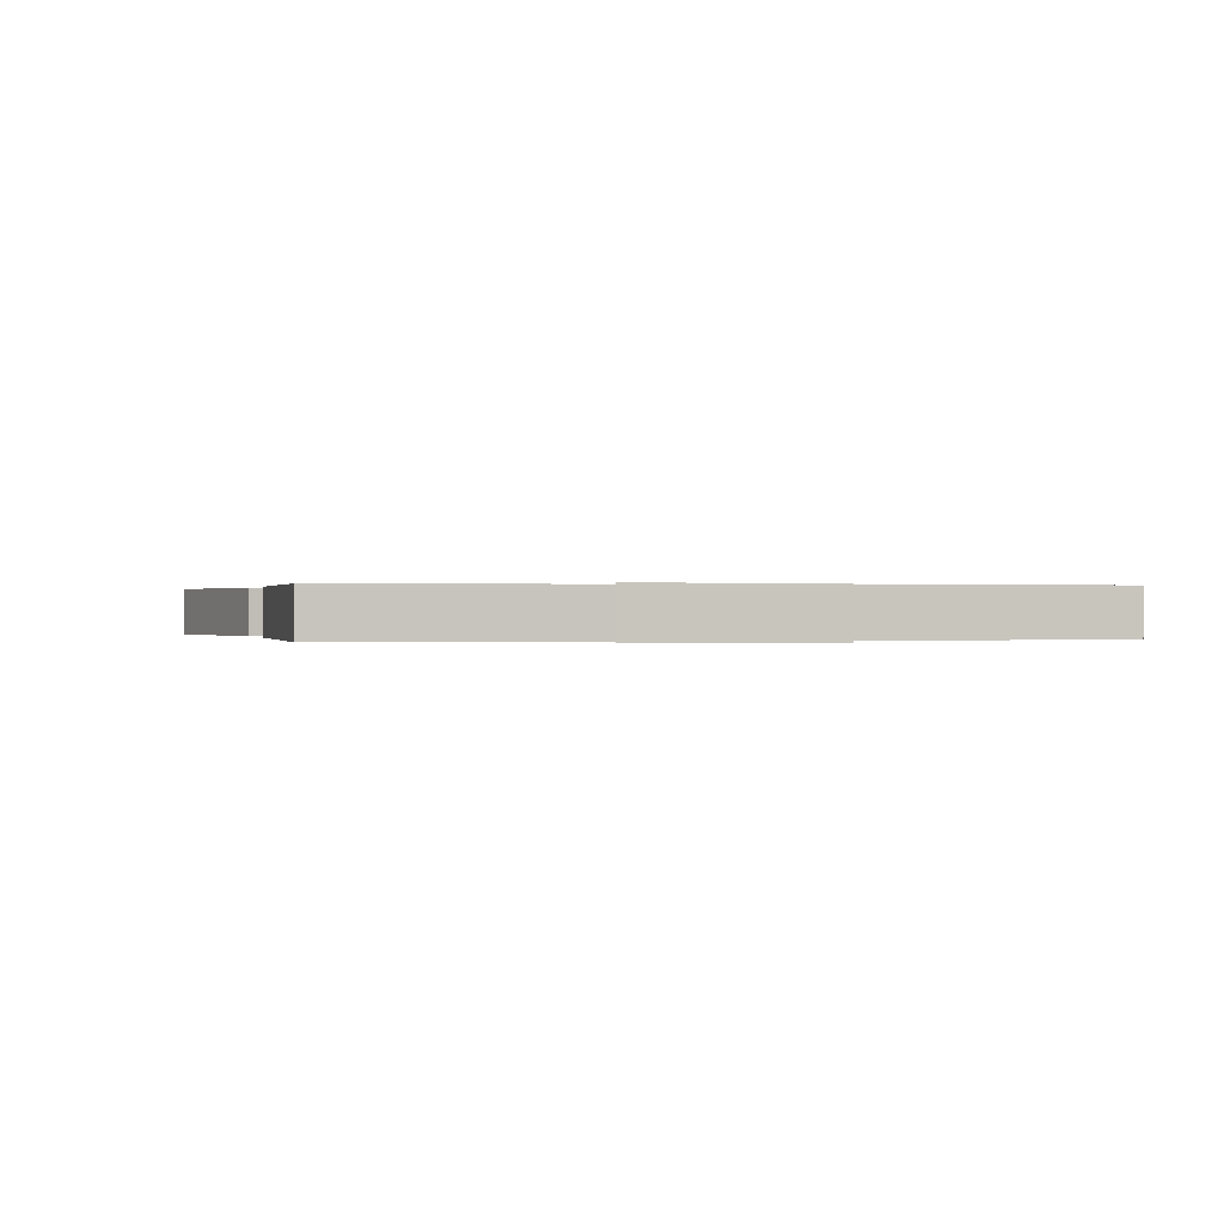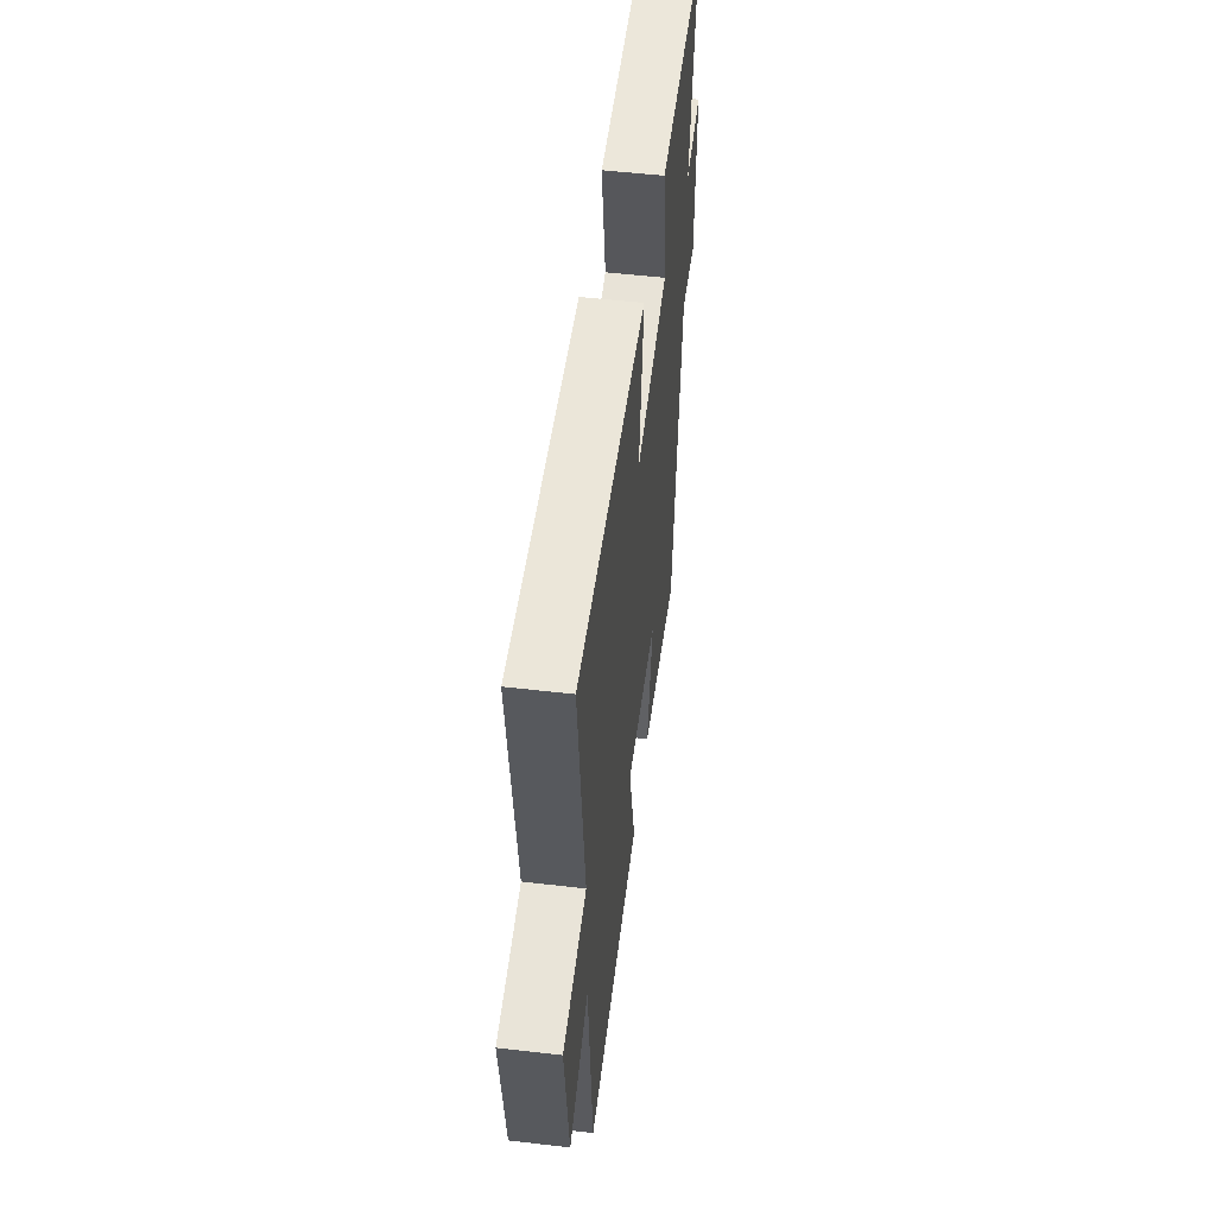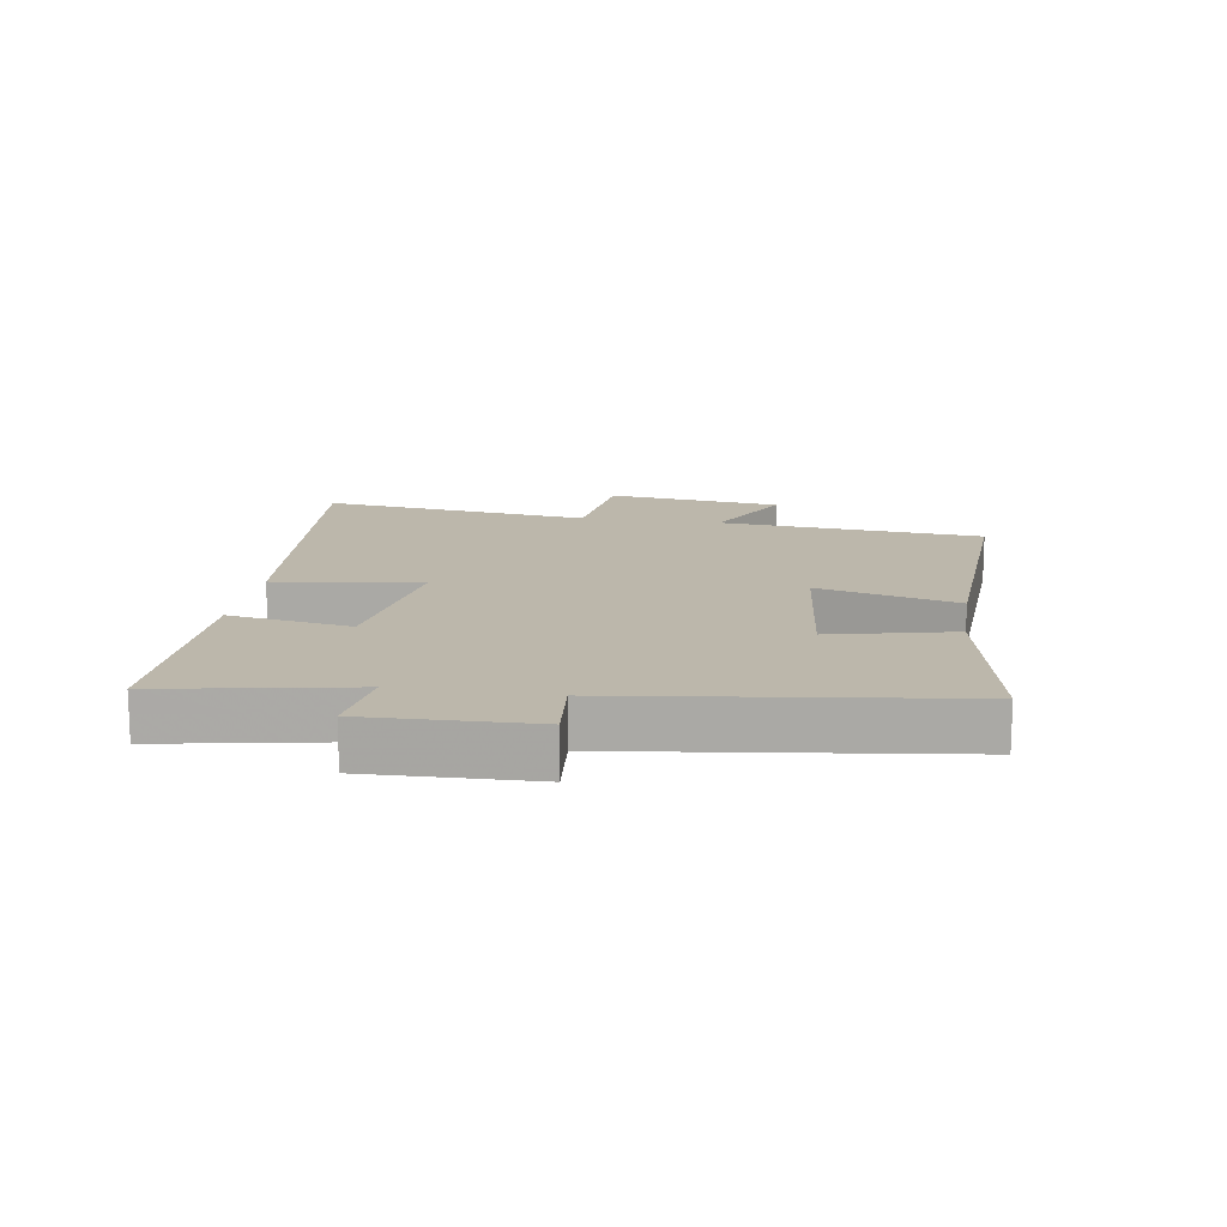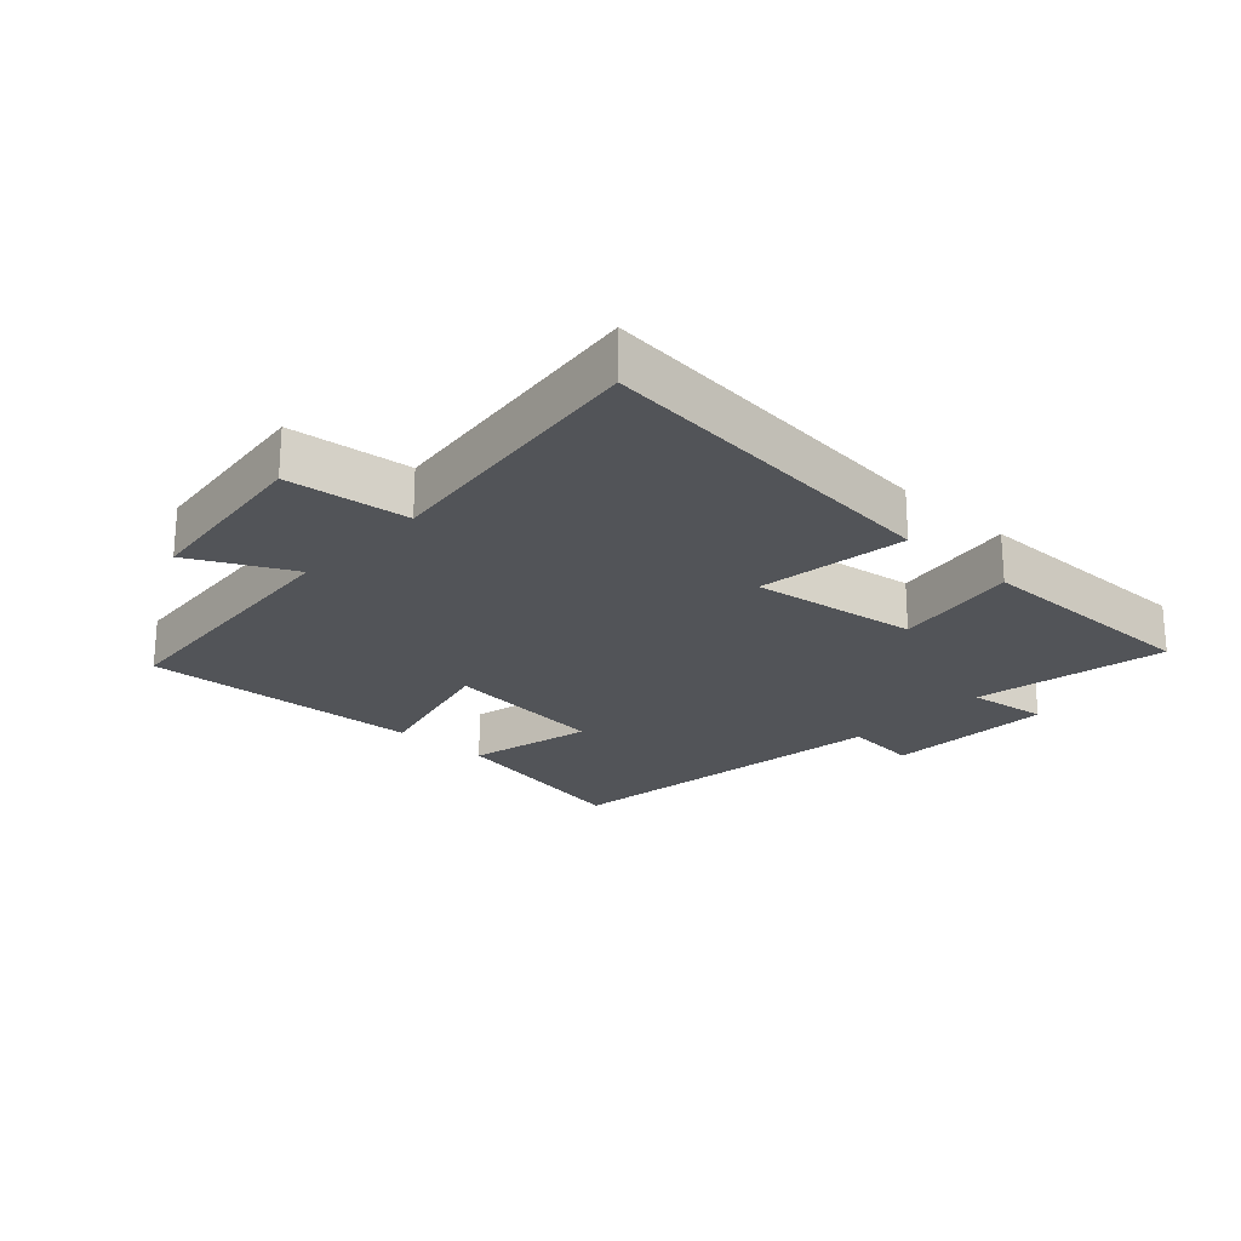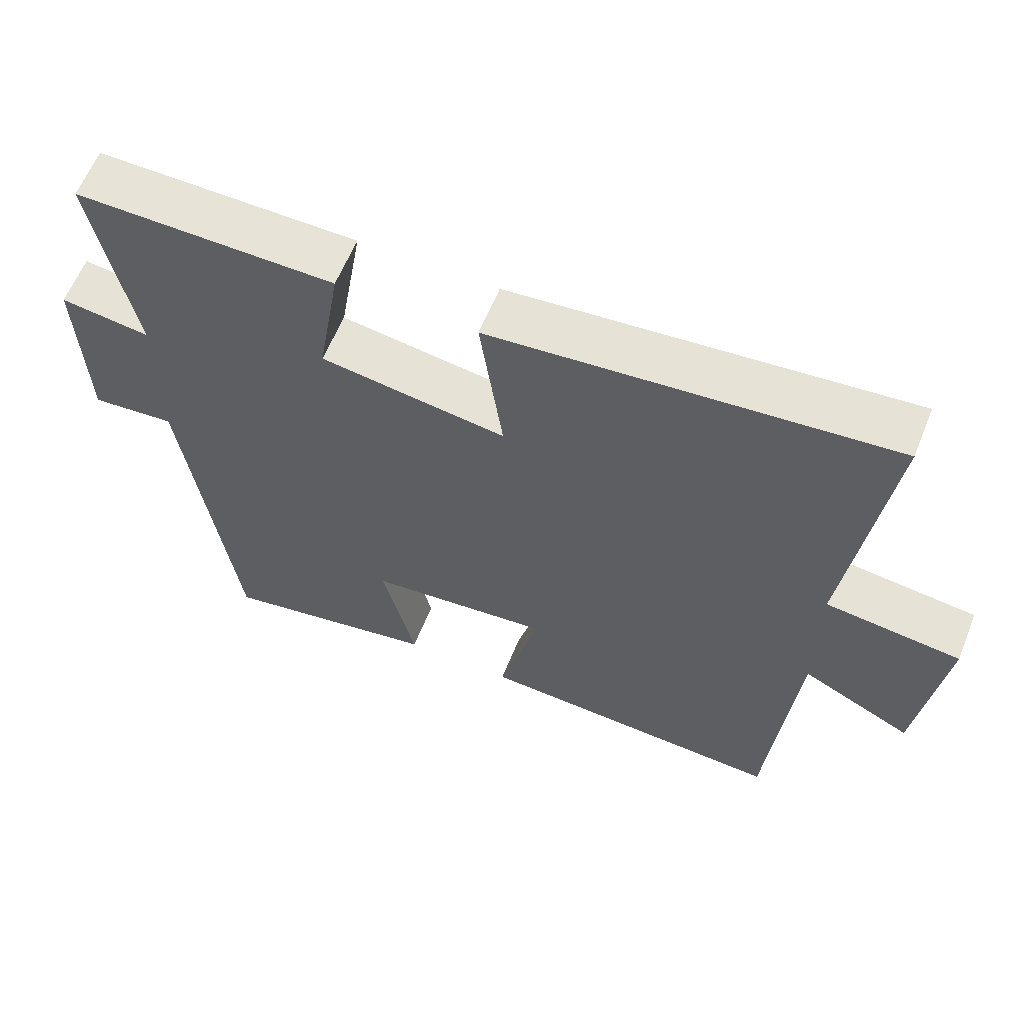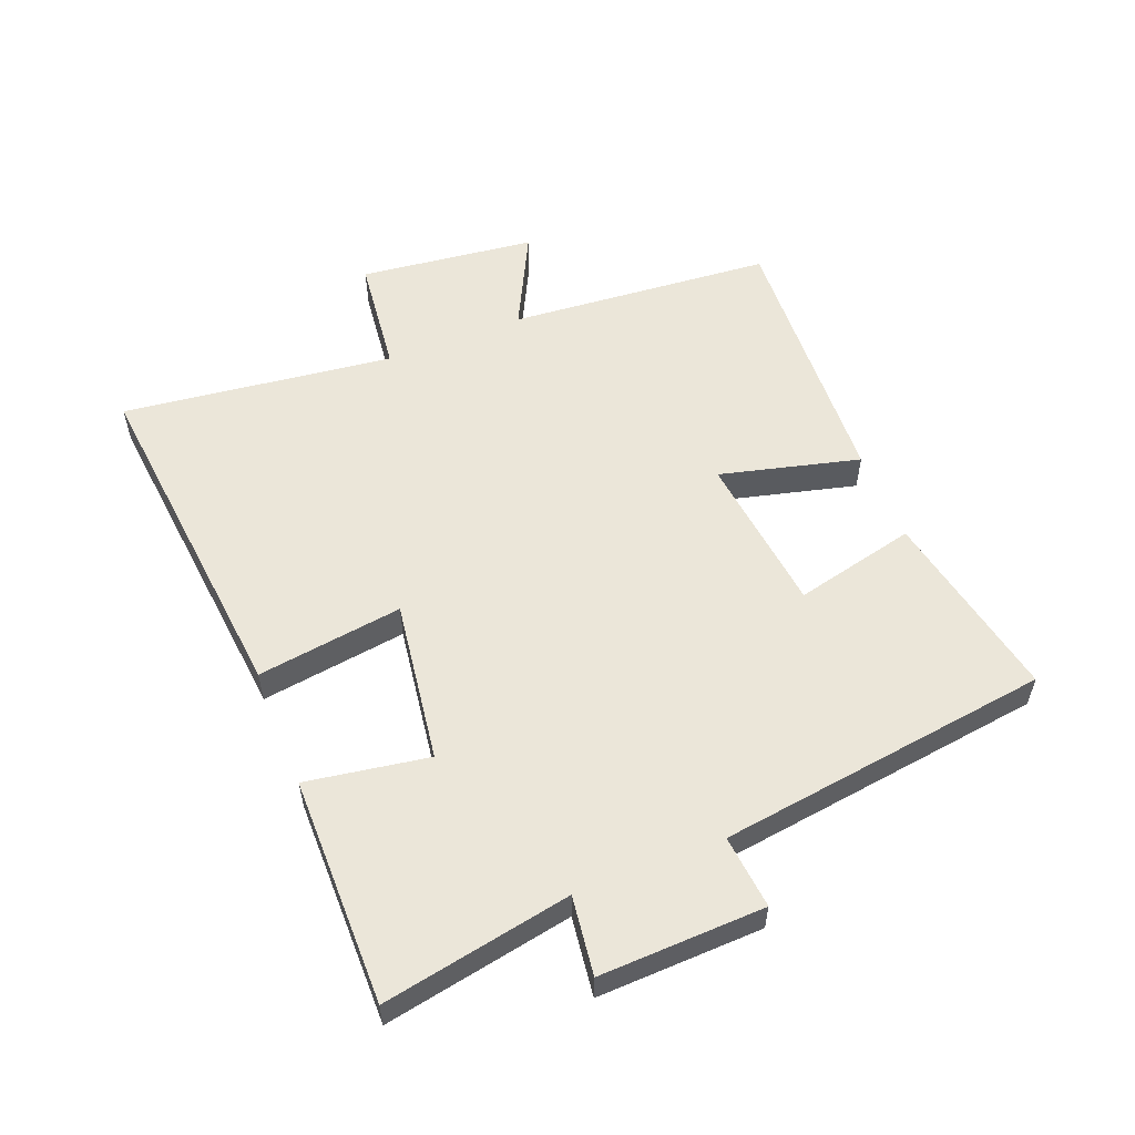
<metadata>
{"format":"obj","ext":"obj","renderer":"f3d","projection":"perspective","resolution":1024,"background":"white","views":[{"elev":0.1,"azim":-106.3,"up":"+Y"},{"elev":52.8,"azim":-82.9,"up":"+Z"},{"elev":14.5,"azim":98.9,"up":"+Y"},{"elev":-22.8,"azim":-43.0,"up":"+Y"},{"elev":61.5,"azim":-158.0,"up":"+Z"},{"elev":55.7,"azim":68.2,"up":"+Y"}]}
</metadata>
<code>
v 0.431 0.07 -0.559
v 0.125 0.07 -0.5
v 0.17 0.07 -0.306
v -0.086 0.07 -0.278
v -0.029 0.07 -0.5
v -0.464 0.07 -0.523
v -0.5 0.07 -0.102
v -0.654 0.07 -0.18
v -0.688 0.07 0.1
v -0.5 0.07 0.122
v -0.554 0.07 0.554
v -0.001 0.07 0.5
v -0.033 0.07 0.268
v 0.225 0.07 0.306
v 0.193 0.07 0.5
v 0.555 0.07 0.503
v 0.5 0.07 0.204
v 0.625 0.07 0.221
v 0.617 0.07 -0.041
v 0.5 0.07 -0.03
v 0.431 0 -0.559
v 0.125 0 -0.5
v 0.17 0 -0.306
v -0.086 0 -0.278
v -0.029 0 -0.5
v -0.464 0 -0.523
v -0.5 0 -0.102
v -0.654 0 -0.18
v -0.688 0 0.1
v -0.5 0 0.122
v -0.554 0 0.554
v -0.001 0 0.5
v -0.033 0 0.268
v 0.225 0 0.306
v 0.193 0 0.5
v 0.555 0 0.503
v 0.5 0 0.204
v 0.625 0 0.221
v 0.617 0 -0.041
v 0.5 0 -0.03
f 17 18 19 20
f 17 20 1 2
f 14 15 16 17
f 13 14 17
f 10 11 12 13
f 10 13 17
f 7 8 9 10
f 4 5 6 7
f 3 4 7 10
f 17 2 3
f 3 10 17
f 40 39 38 37
f 22 21 40 37
f 37 36 35 34
f 37 34 33
f 33 32 31 30
f 37 33 30
f 30 29 28 27
f 27 26 25 24
f 30 27 24 23
f 23 22 37
f 37 30 23
f 1 21 22 2
f 2 22 23 3
f 3 23 24 4
f 4 24 25 5
f 5 25 26 6
f 6 26 27 7
f 7 27 28 8
f 8 28 29 9
f 9 29 30 10
f 10 30 31 11
f 11 31 32 12
f 12 32 33 13
f 13 33 34 14
f 14 34 35 15
f 15 35 36 16
f 16 36 37 17
f 17 37 38 18
f 18 38 39 19
f 19 39 40 20
f 20 40 21 1

</code>
